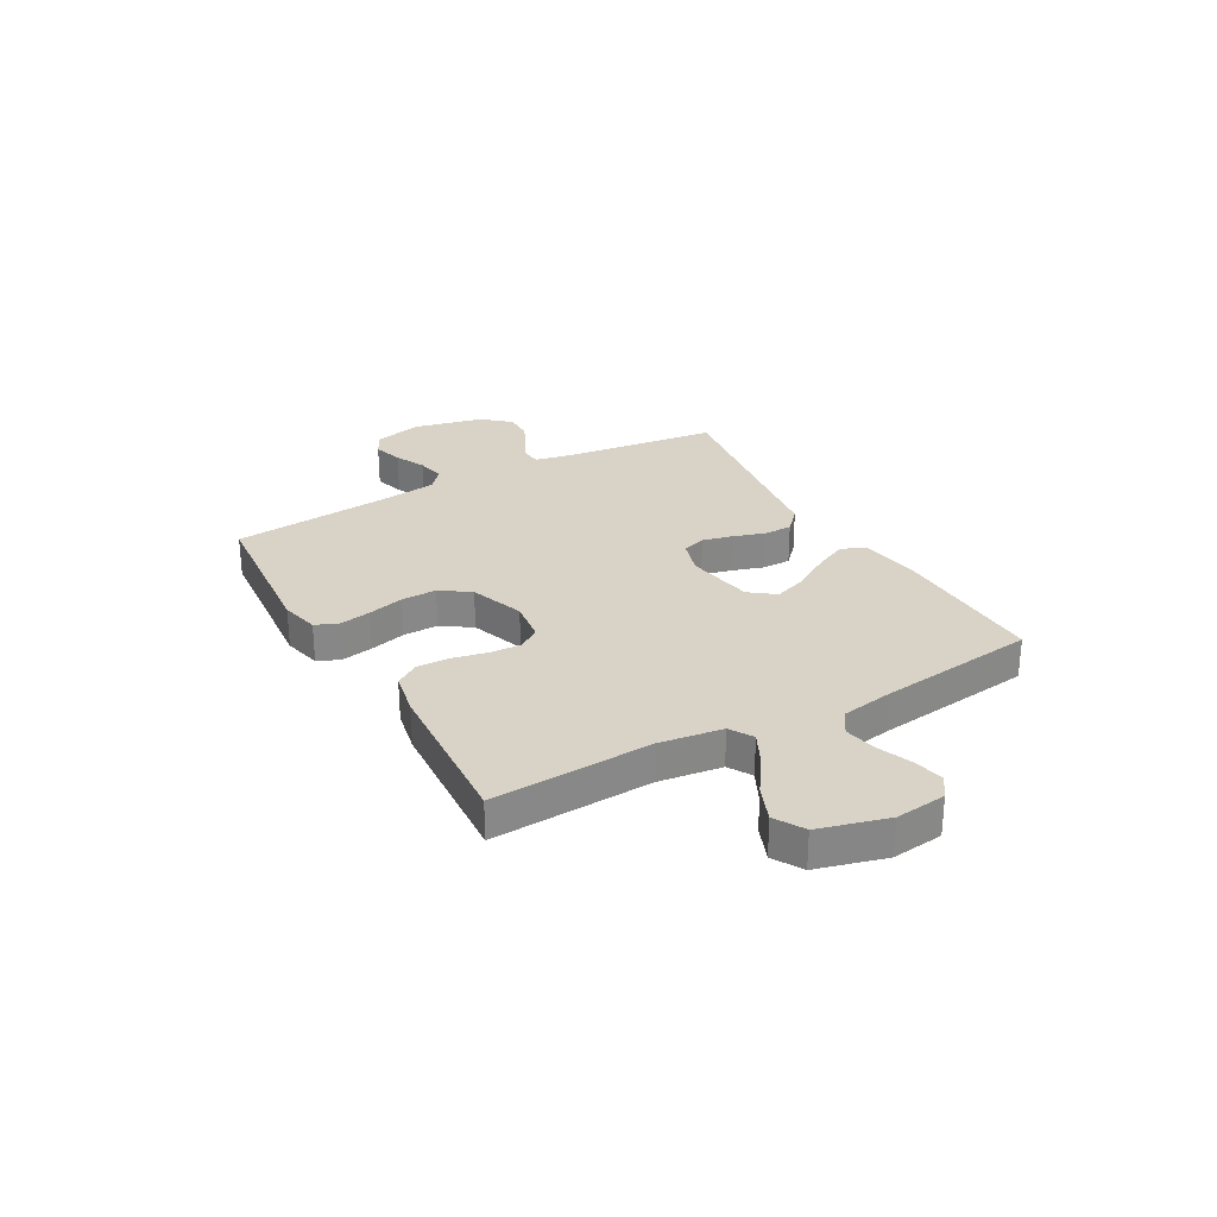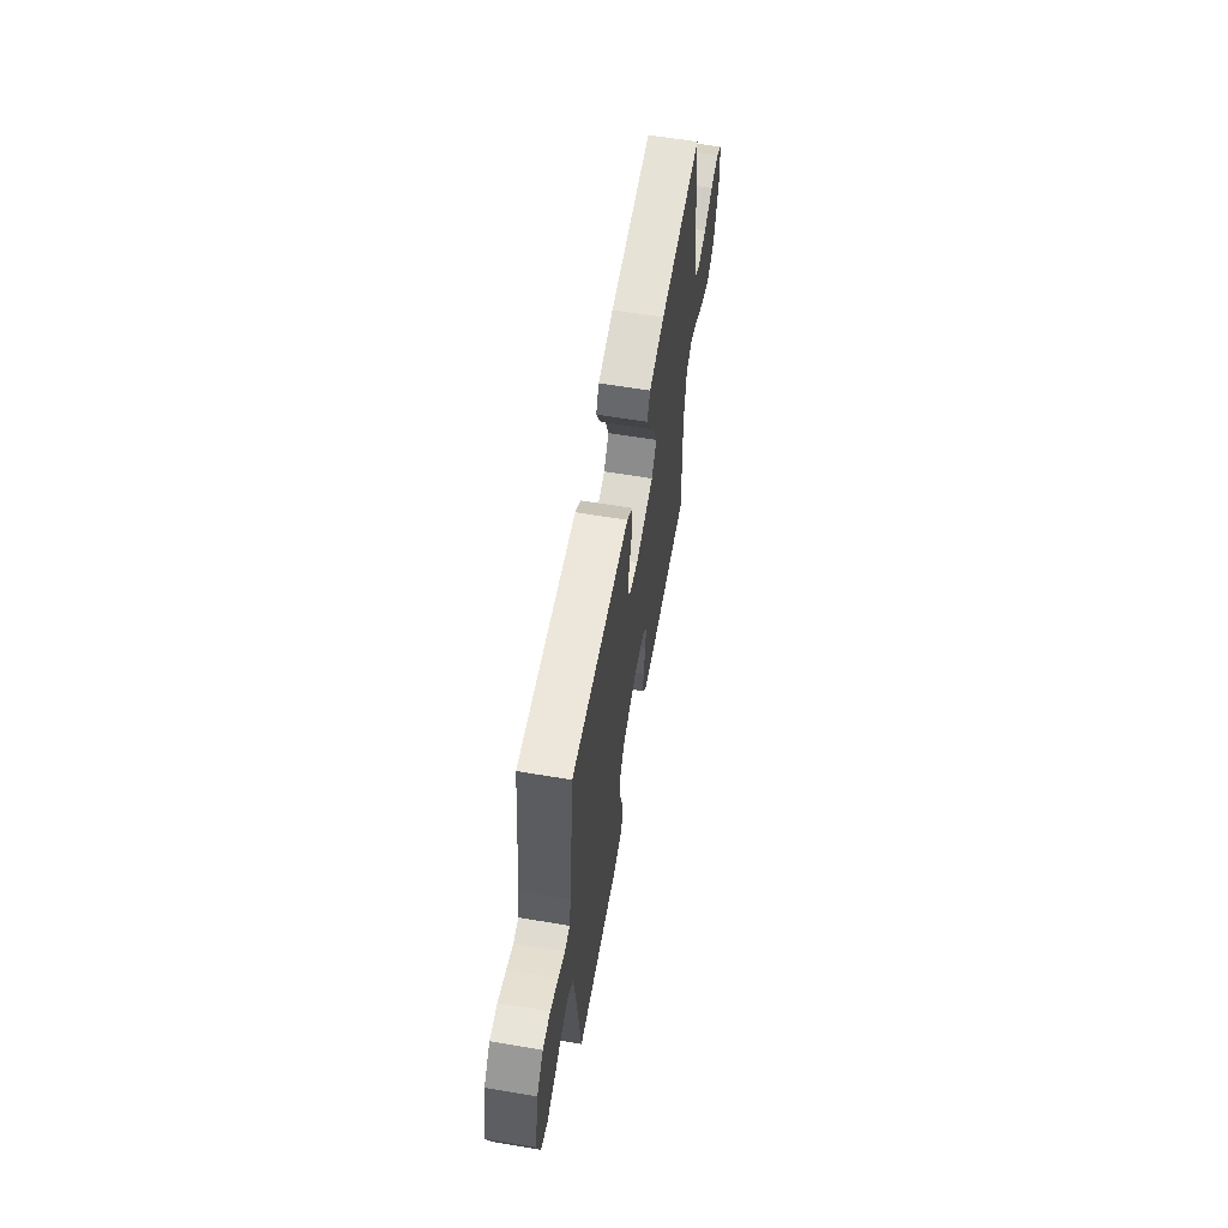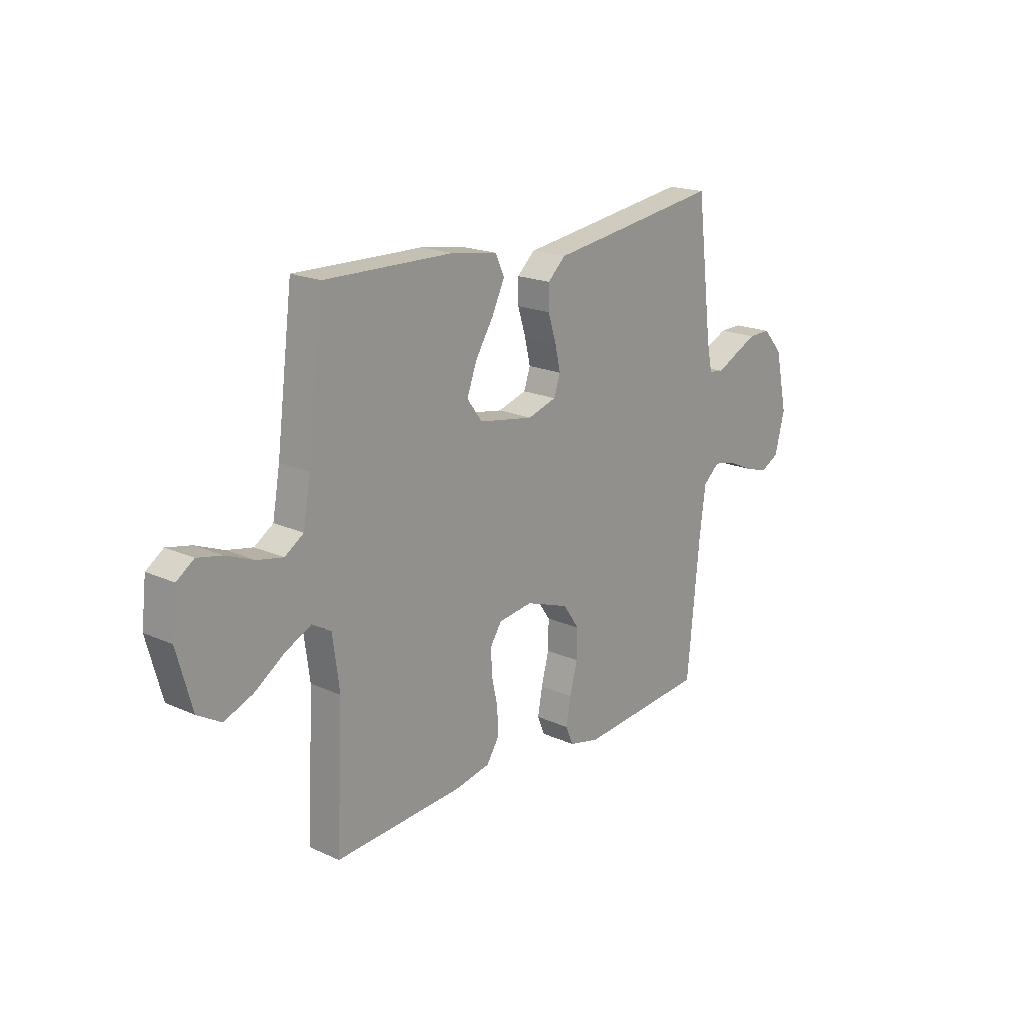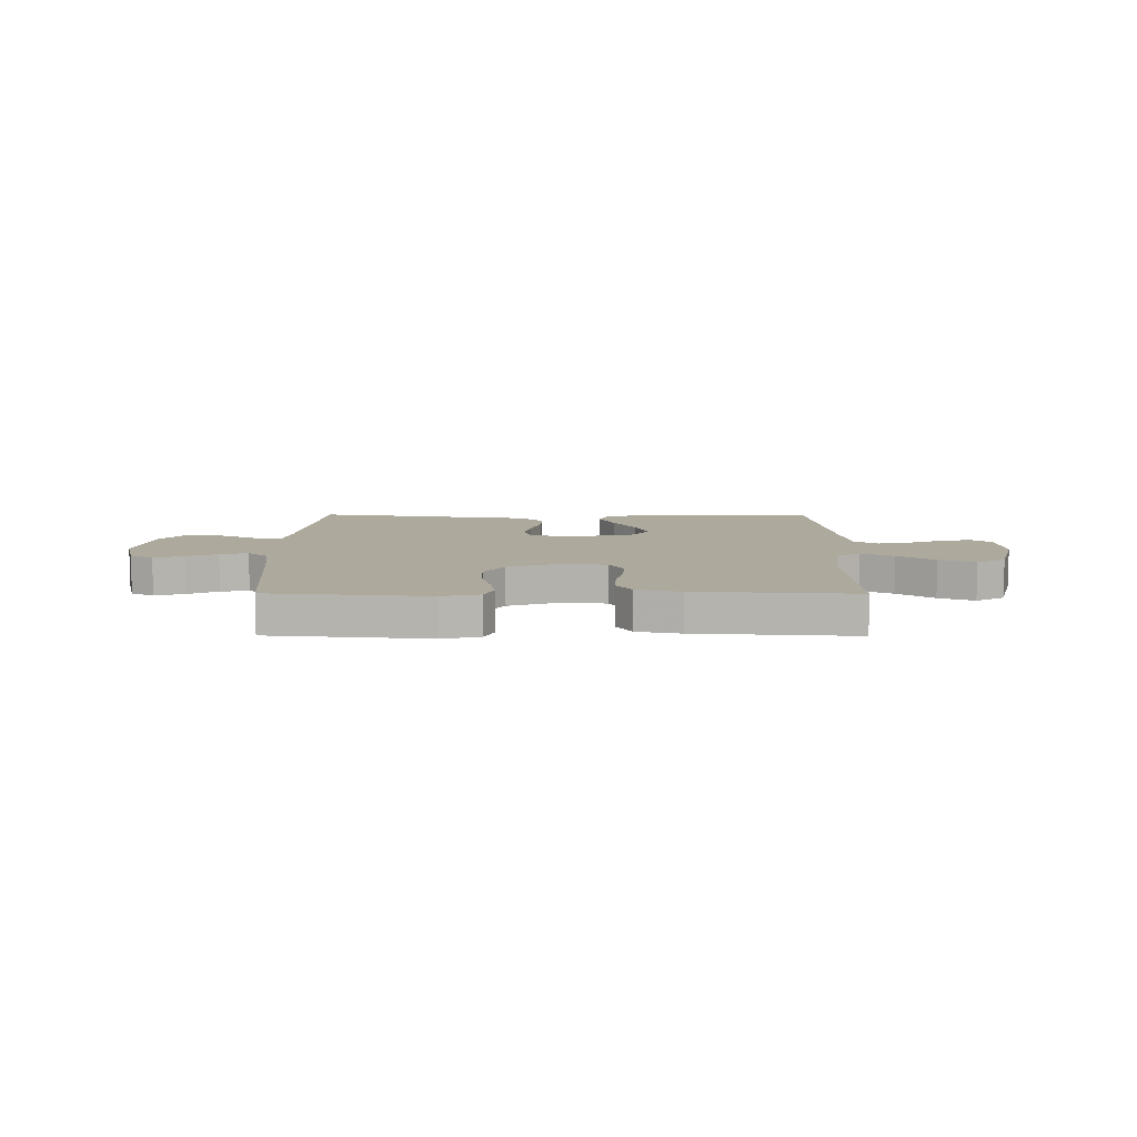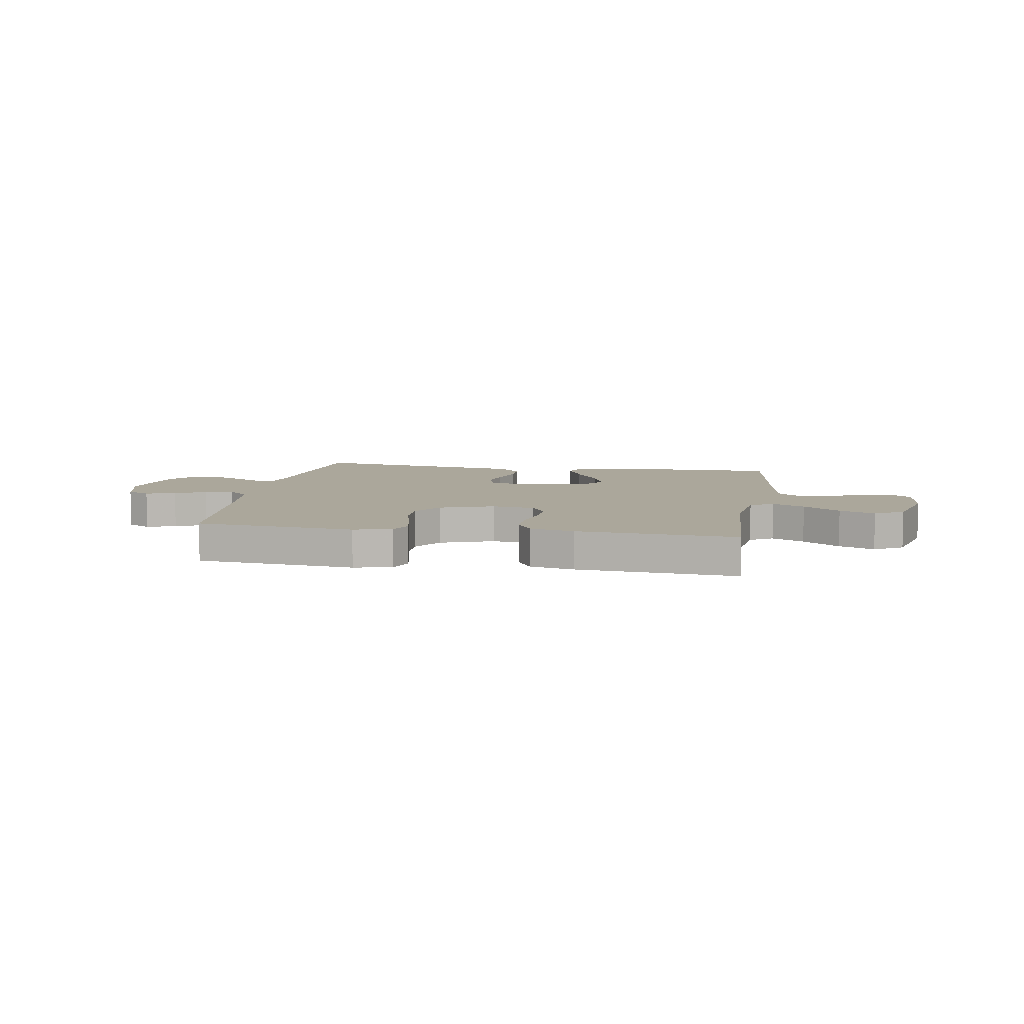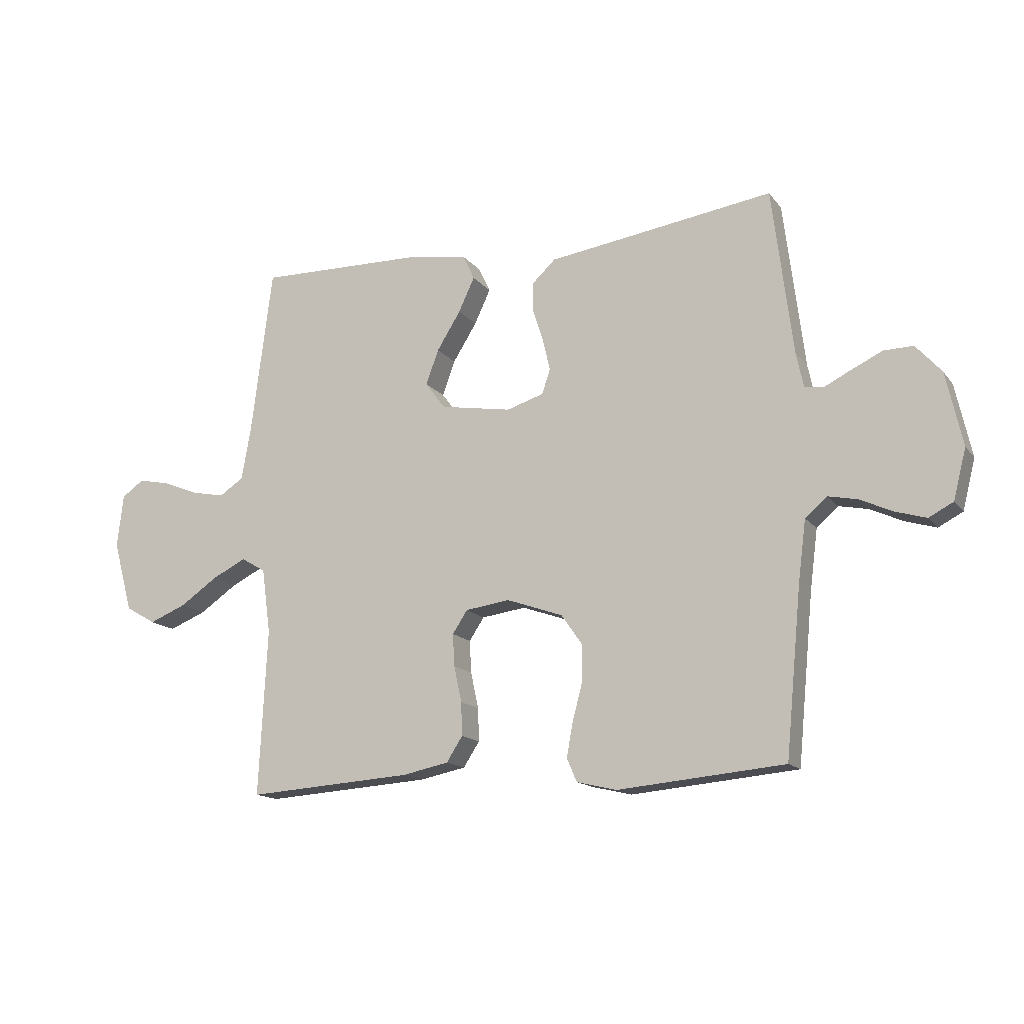
<metadata>
{"format":"obj","ext":"obj","renderer":"f3d","projection":"perspective","resolution":1024,"background":"white","views":[{"elev":27.9,"azim":-119.4,"up":"+Y"},{"elev":61.7,"azim":99.7,"up":"+Z"},{"elev":19.0,"azim":-49.5,"up":"+Z"},{"elev":8.9,"azim":-179.7,"up":"+Y"},{"elev":8.1,"azim":-170.5,"up":"+Y"},{"elev":-14.7,"azim":24.1,"up":"+Z"}]}
</metadata>
<code>
v -0.5 0.07 0.5
v -0.2 0.07 0.494
v -0.091 0.07 0.477
v -0.07 0.07 0.432
v -0.099 0.07 0.37
v -0.142 0.07 0.301
v -0.165 0.07 0.238
v -0.129 0.07 0.19
v 0 0.07 0.168
v 0.067 0.07 0.189
v 0.082 0.07 0.233
v 0.069 0.07 0.289
v 0.05 0.07 0.349
v 0.05 0.07 0.403
v 0.092 0.07 0.442
v 0.2 0.07 0.457
v 0.5 0.07 0.5
v 0.537 0.07 0.2
v 0.55 0.07 0.138
v 0.585 0.07 0.133
v 0.633 0.07 0.157
v 0.688 0.07 0.183
v 0.741 0.07 0.184
v 0.787 0.07 0.132
v 0.816 0.07 0
v 0.793 0.07 -0.09
v 0.749 0.07 -0.113
v 0.693 0.07 -0.096
v 0.635 0.07 -0.069
v 0.582 0.07 -0.058
v 0.543 0.07 -0.092
v 0.529 0.07 -0.2
v 0.5 0.07 -0.5
v 0.2 0.07 -0.527
v 0.128 0.07 -0.51
v 0.11 0.07 -0.468
v 0.121 0.07 -0.408
v 0.139 0.07 -0.34
v 0.14 0.07 -0.274
v 0.102 0.07 -0.219
v 0 0.07 -0.183
v -0.08 0.07 -0.194
v -0.107 0.07 -0.235
v -0.104 0.07 -0.293
v -0.09 0.07 -0.358
v -0.088 0.07 -0.418
v -0.117 0.07 -0.463
v -0.2 0.07 -0.48
v -0.5 0.07 -0.5
v -0.485 0.07 -0.2
v -0.501 0.07 -0.082
v -0.545 0.07 -0.056
v -0.606 0.07 -0.086
v -0.675 0.07 -0.133
v -0.742 0.07 -0.16
v -0.797 0.07 -0.128
v -0.832 0.07 0
v -0.821 0.07 0.096
v -0.781 0.07 0.124
v -0.724 0.07 0.112
v -0.659 0.07 0.086
v -0.599 0.07 0.074
v -0.555 0.07 0.103
v -0.538 0.07 0.2
v -0.5 0 0.5
v -0.2 0 0.494
v -0.091 0 0.477
v -0.07 0 0.432
v -0.099 0 0.37
v -0.142 0 0.301
v -0.165 0 0.238
v -0.129 0 0.19
v 0 0 0.168
v 0.067 0 0.189
v 0.082 0 0.233
v 0.069 0 0.289
v 0.05 0 0.349
v 0.05 0 0.403
v 0.092 0 0.442
v 0.2 0 0.457
v 0.5 0 0.5
v 0.537 0 0.2
v 0.55 0 0.138
v 0.585 0 0.133
v 0.633 0 0.157
v 0.688 0 0.183
v 0.741 0 0.184
v 0.787 0 0.132
v 0.816 0 0
v 0.793 0 -0.09
v 0.749 0 -0.113
v 0.693 0 -0.096
v 0.635 0 -0.069
v 0.582 0 -0.058
v 0.543 0 -0.092
v 0.529 0 -0.2
v 0.5 0 -0.5
v 0.2 0 -0.527
v 0.128 0 -0.51
v 0.11 0 -0.468
v 0.121 0 -0.408
v 0.139 0 -0.34
v 0.14 0 -0.274
v 0.102 0 -0.219
v 0 0 -0.183
v -0.08 0 -0.194
v -0.107 0 -0.235
v -0.104 0 -0.293
v -0.09 0 -0.358
v -0.088 0 -0.418
v -0.117 0 -0.463
v -0.2 0 -0.48
v -0.5 0 -0.5
v -0.485 0 -0.2
v -0.501 0 -0.082
v -0.545 0 -0.056
v -0.606 0 -0.086
v -0.675 0 -0.133
v -0.742 0 -0.16
v -0.797 0 -0.128
v -0.832 0 0
v -0.821 0 0.096
v -0.781 0 0.124
v -0.724 0 0.112
v -0.659 0 0.086
v -0.599 0 0.074
v -0.555 0 0.103
v -0.538 0 0.2
f 59 60 61
f 58 59 61
f 57 58 61
f 56 57 61
f 55 56 61
f 54 55 61
f 53 54 61
f 52 53 61 62
f 51 52 62 63
f 48 49 50
f 47 48 50
f 46 47 50
f 45 46 50
f 44 45 50
f 43 44 50 51
f 51 63 64
f 43 51 64
f 42 43 64
f 36 37 38
f 35 36 38
f 34 35 38
f 33 34 38
f 32 33 38
f 31 32 38 39
f 30 31 39 40
f 27 28 29
f 26 27 29
f 25 26 29
f 24 25 29
f 23 24 29
f 22 23 29
f 21 22 29
f 20 21 29
f 19 20 29 30
f 30 40 41
f 19 30 41
f 18 19 41
f 14 15 16
f 13 14 16
f 12 13 16
f 16 17 18
f 12 16 18
f 11 12 18
f 4 5 6
f 3 4 6
f 2 3 6
f 1 2 6
f 64 1 6
f 64 6 7
f 42 64 7 8
f 41 42 8 9
f 10 11 18 41
f 9 10 41
f 125 124 123
f 125 123 122
f 125 122 121
f 125 121 120
f 125 120 119
f 125 119 118
f 125 118 117
f 126 125 117 116
f 127 126 116 115
f 114 113 112
f 114 112 111
f 114 111 110
f 114 110 109
f 114 109 108
f 115 114 108 107
f 128 127 115
f 128 115 107
f 128 107 106
f 102 101 100
f 102 100 99
f 102 99 98
f 102 98 97
f 102 97 96
f 103 102 96 95
f 104 103 95 94
f 93 92 91
f 93 91 90
f 93 90 89
f 93 89 88
f 93 88 87
f 93 87 86
f 93 86 85
f 93 85 84
f 94 93 84 83
f 105 104 94
f 105 94 83
f 105 83 82
f 80 79 78
f 80 78 77
f 80 77 76
f 82 81 80
f 82 80 76
f 82 76 75
f 70 69 68
f 70 68 67
f 70 67 66
f 70 66 65
f 70 65 128
f 71 70 128
f 72 71 128 106
f 73 72 106 105
f 105 82 75 74
f 105 74 73
f 1 65 66 2
f 2 66 67 3
f 3 67 68 4
f 4 68 69 5
f 5 69 70 6
f 6 70 71 7
f 7 71 72 8
f 8 72 73 9
f 9 73 74 10
f 10 74 75 11
f 11 75 76 12
f 12 76 77 13
f 13 77 78 14
f 14 78 79 15
f 15 79 80 16
f 16 80 81 17
f 17 81 82 18
f 18 82 83 19
f 19 83 84 20
f 20 84 85 21
f 21 85 86 22
f 22 86 87 23
f 23 87 88 24
f 24 88 89 25
f 25 89 90 26
f 26 90 91 27
f 27 91 92 28
f 28 92 93 29
f 29 93 94 30
f 30 94 95 31
f 31 95 96 32
f 32 96 97 33
f 33 97 98 34
f 34 98 99 35
f 35 99 100 36
f 36 100 101 37
f 37 101 102 38
f 38 102 103 39
f 39 103 104 40
f 40 104 105 41
f 41 105 106 42
f 42 106 107 43
f 43 107 108 44
f 44 108 109 45
f 45 109 110 46
f 46 110 111 47
f 47 111 112 48
f 48 112 113 49
f 49 113 114 50
f 50 114 115 51
f 51 115 116 52
f 52 116 117 53
f 53 117 118 54
f 54 118 119 55
f 55 119 120 56
f 56 120 121 57
f 57 121 122 58
f 58 122 123 59
f 59 123 124 60
f 60 124 125 61
f 61 125 126 62
f 62 126 127 63
f 63 127 128 64
f 64 128 65 1

</code>
